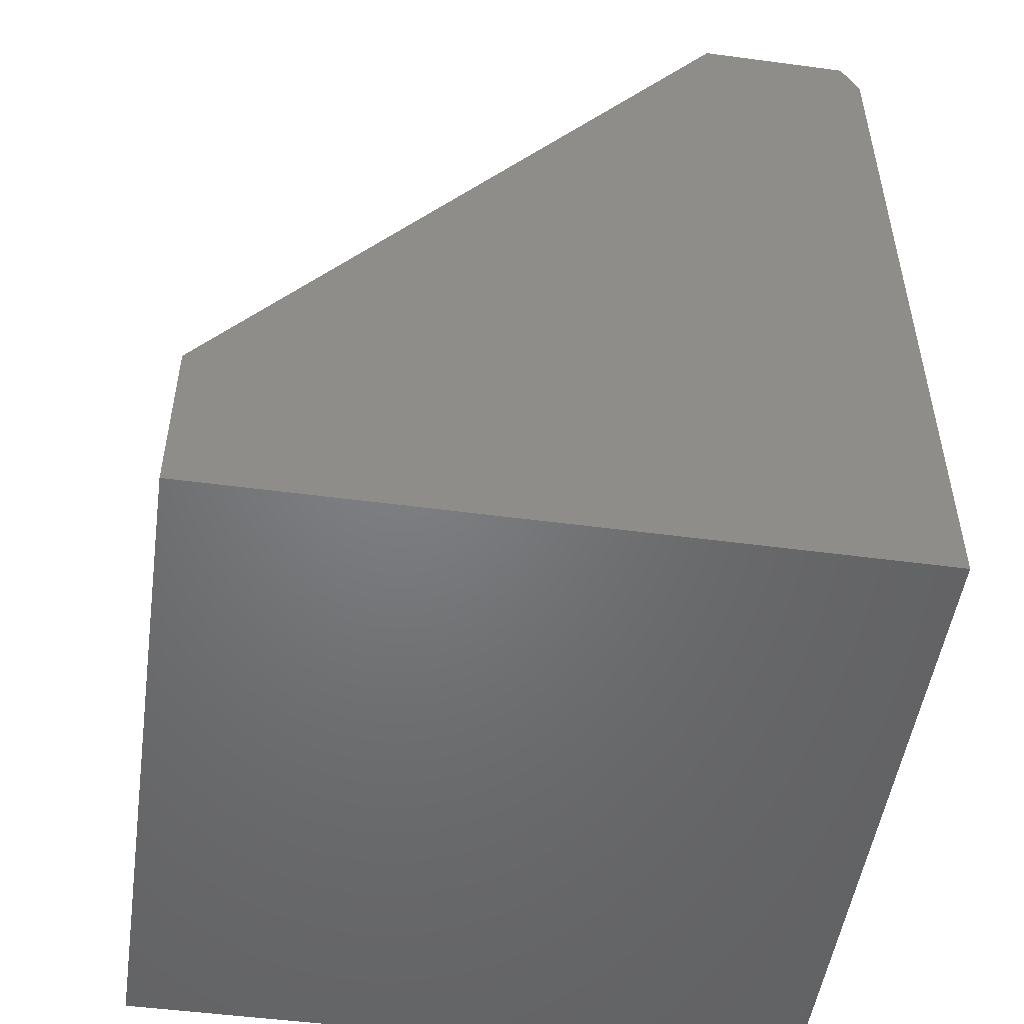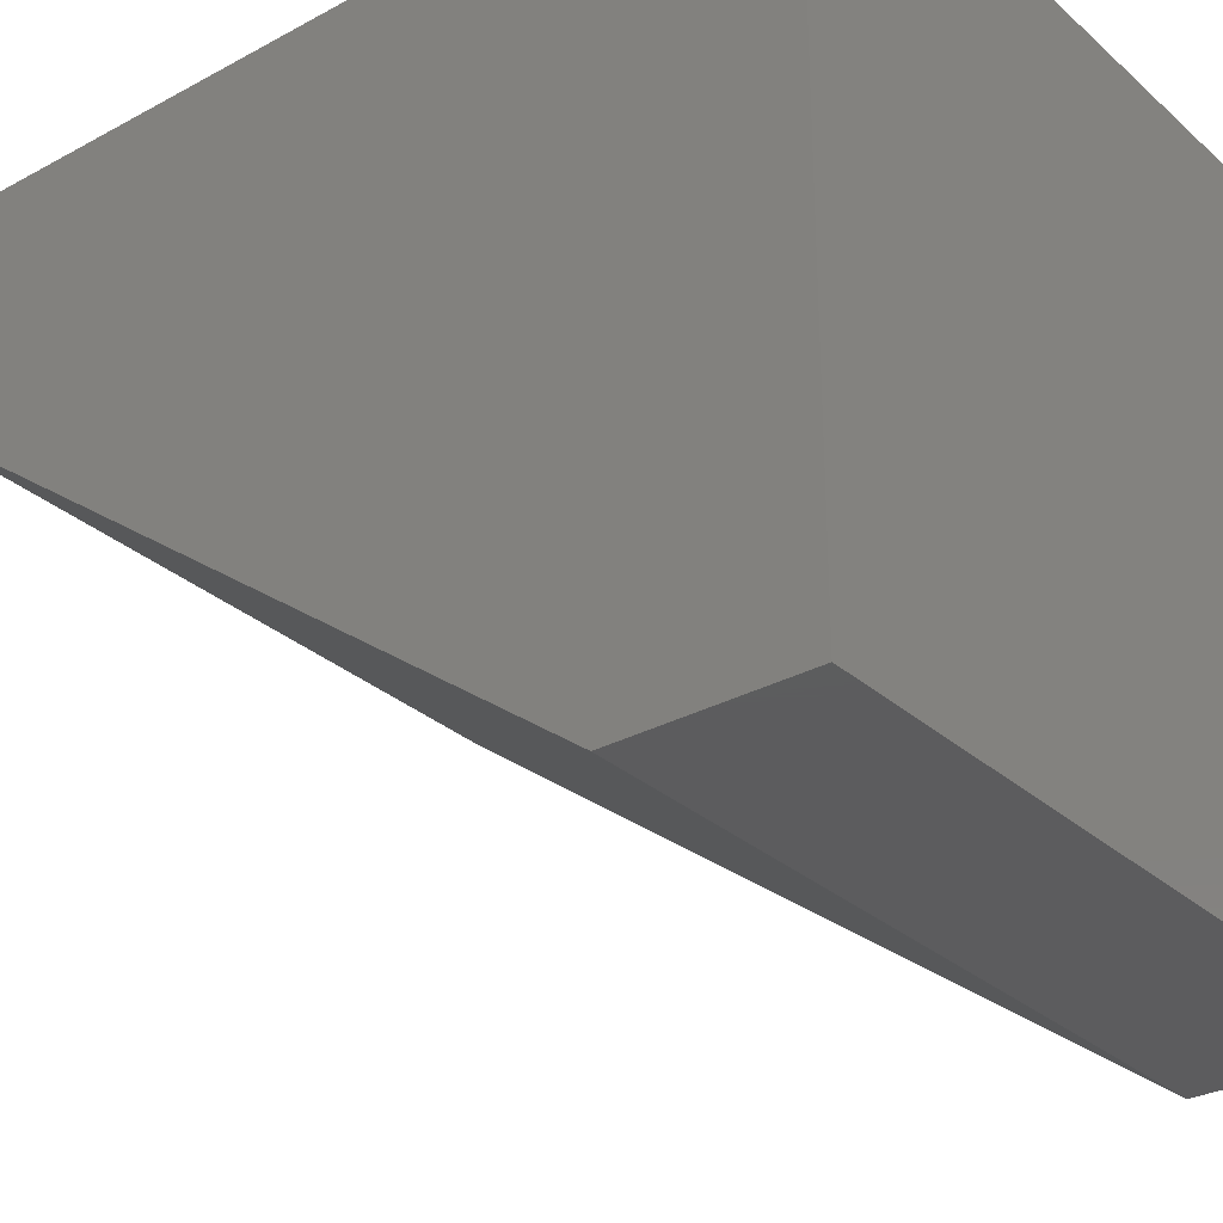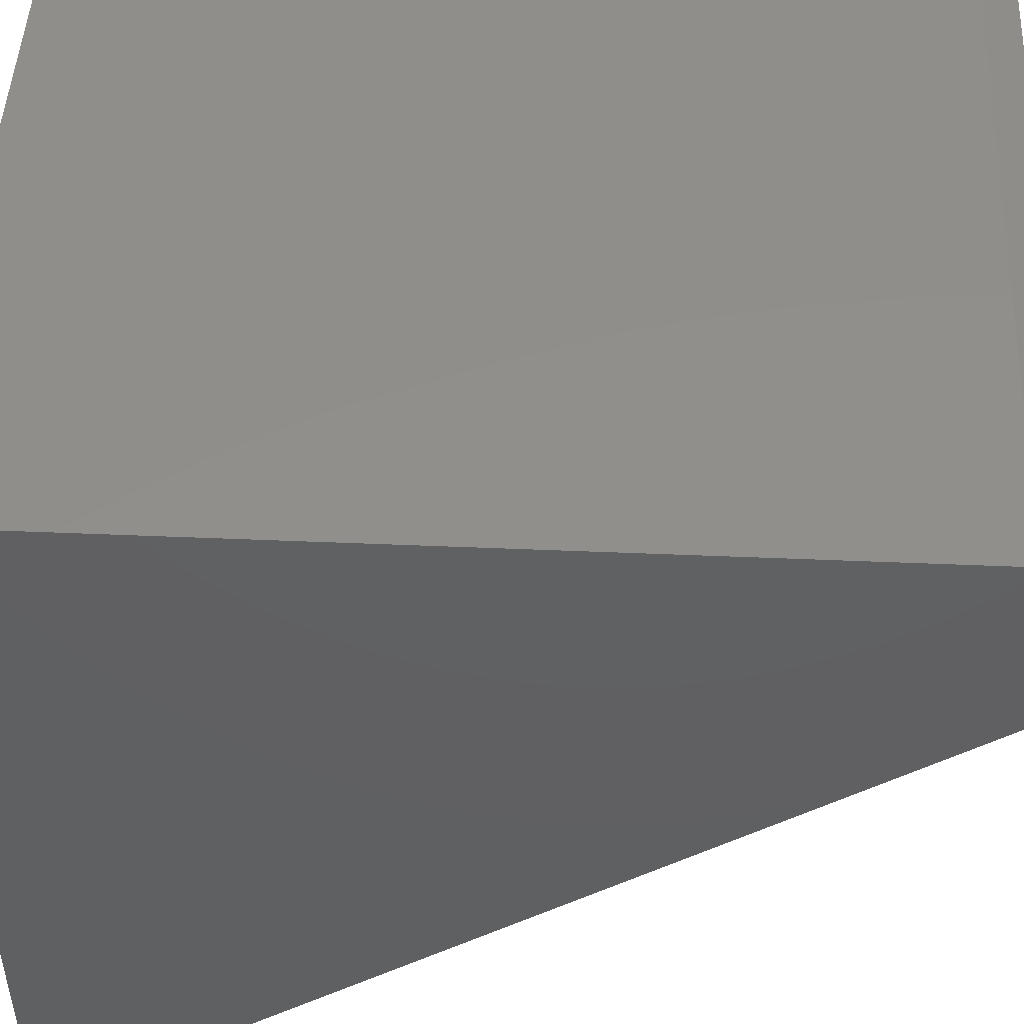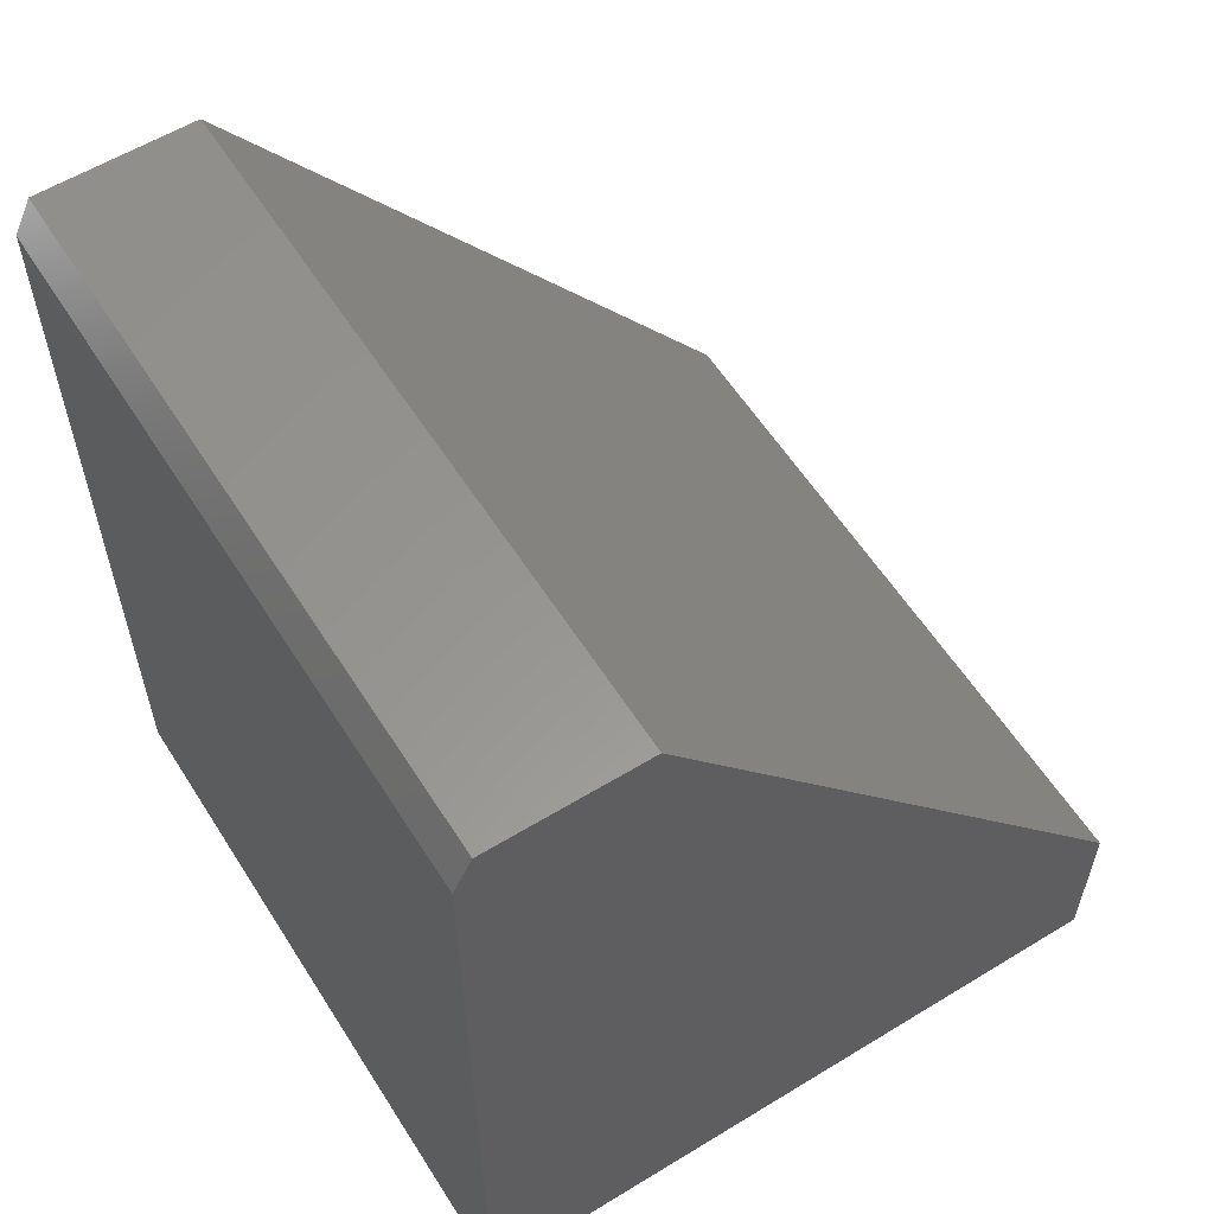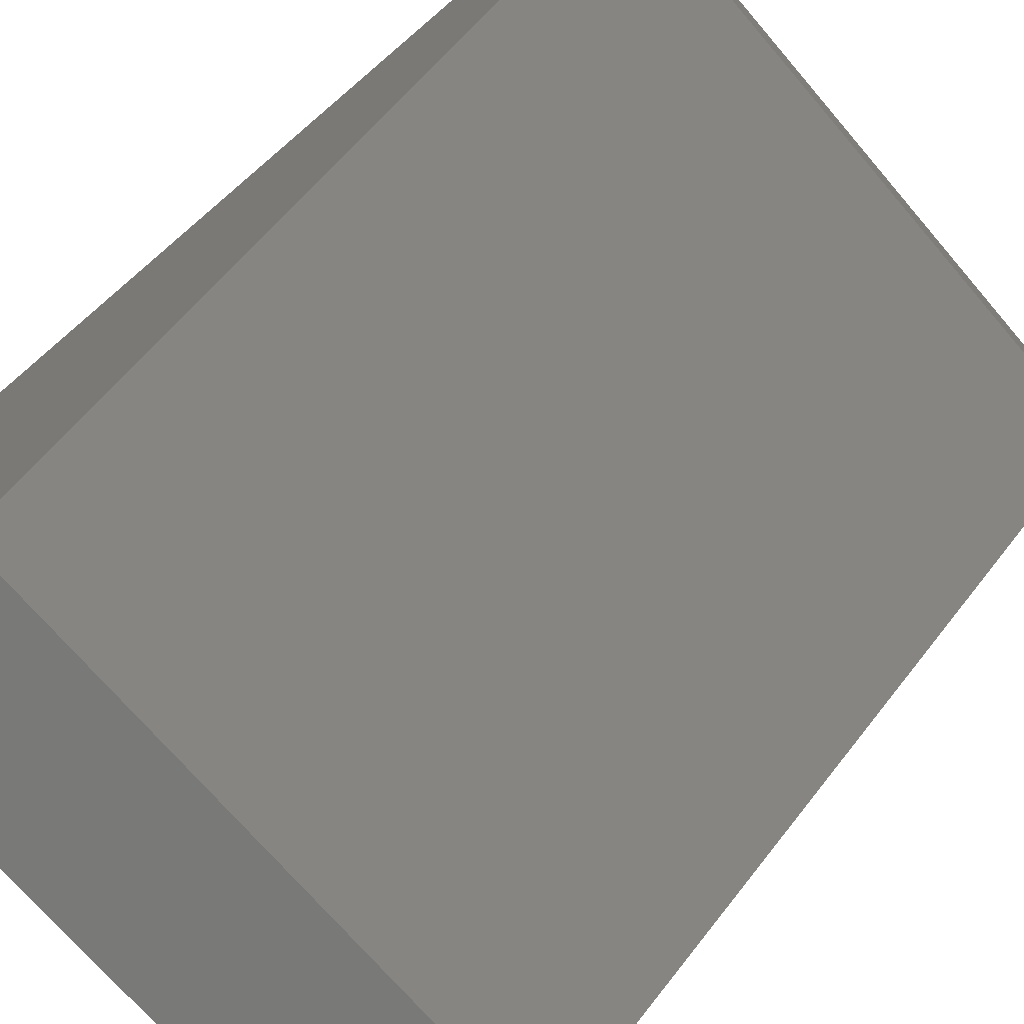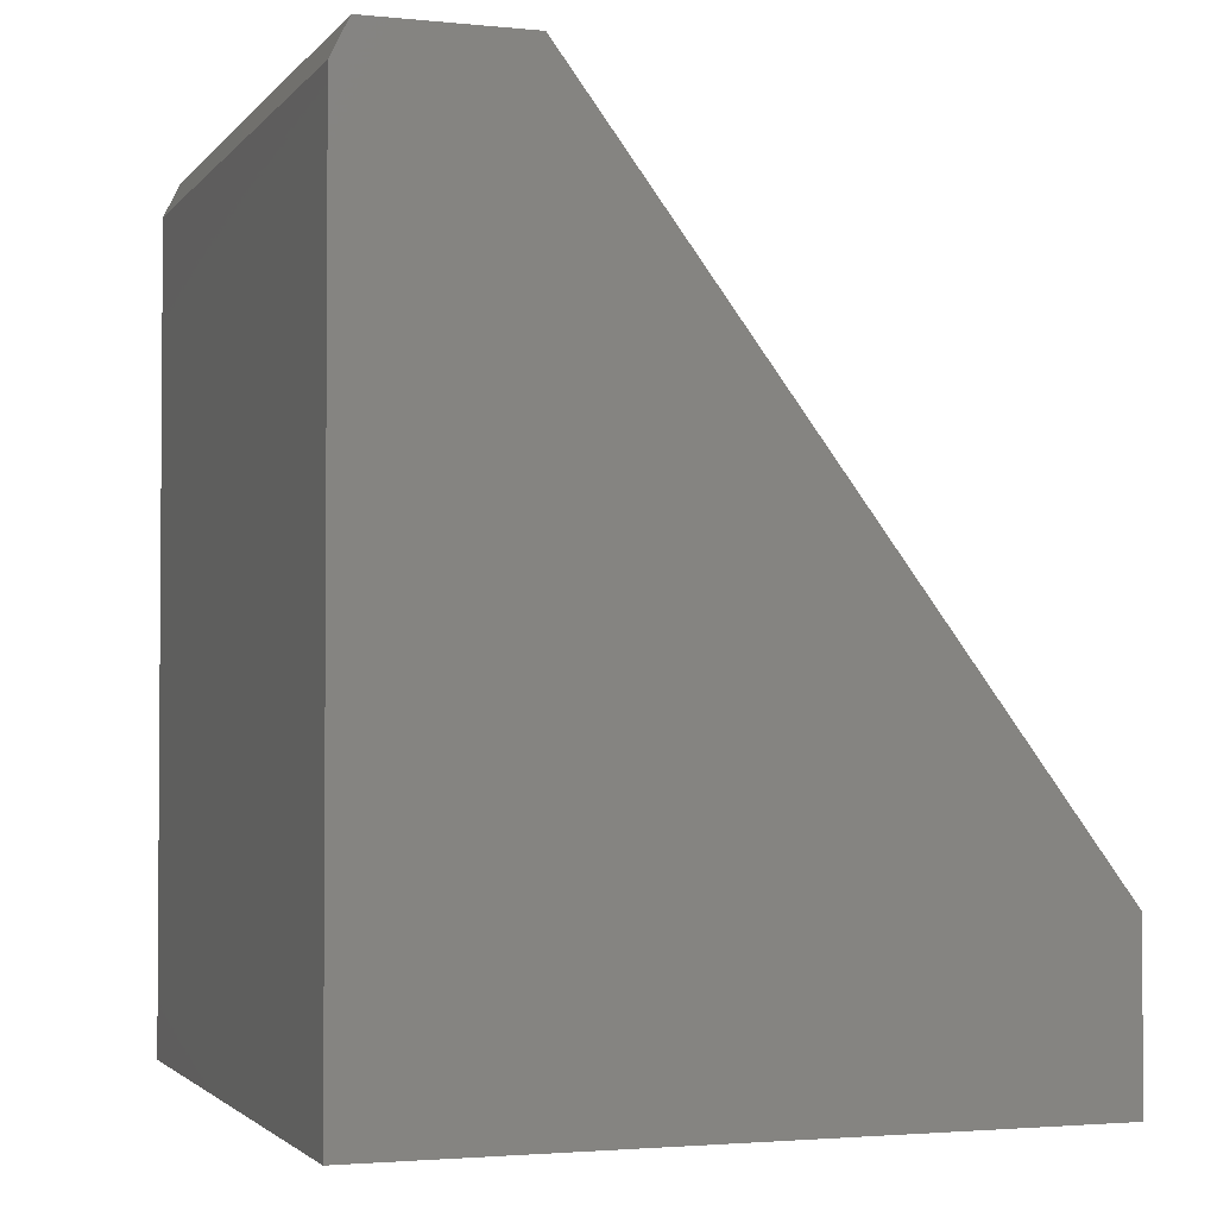
<metadata>
{"format":"stl","ext":"stl","renderer":"f3d","projection":"perspective","resolution":1024,"background":"white","views":[{"elev":-50.5,"azim":81.7,"up":"+Z"},{"elev":-30.1,"azim":128.4,"up":"+Y"},{"elev":48.0,"azim":-87.3,"up":"+Y"},{"elev":58.5,"azim":-122.2,"up":"+Z"},{"elev":-71.7,"azim":-49.4,"up":"+Y"},{"elev":-2.4,"azim":-109.3,"up":"+Z"}]}
</metadata>
<code>
# stl→obj: 12 verts, 20 faces
v 0.6016 0.5844 0.75
v 0.6016 0.45 0.75
v 0.6016 0.6 0.7188
v 0.6016 -1.857e-17 0.15
v 0.6016 0.6 -3.674e-17
v 0.6016 0 0
v 0 0.5844 0.75
v 0 0.6 0.7188
v 0 0.45 0.75
v 0 -1.857e-17 0.15
v 0 0.6 -3.674e-17
v 0 0 0
f 1 2 3
f 3 2 4
f 3 4 5
f 5 4 6
f 7 8 9
f 9 8 10
f 8 11 10
f 10 11 12
f 7 9 1
f 1 9 2
f 5 11 3
f 3 11 8
f 3 8 1
f 1 8 7
f 10 12 4
f 4 12 6
f 2 9 4
f 4 9 10
f 12 11 6
f 6 11 5

</code>
